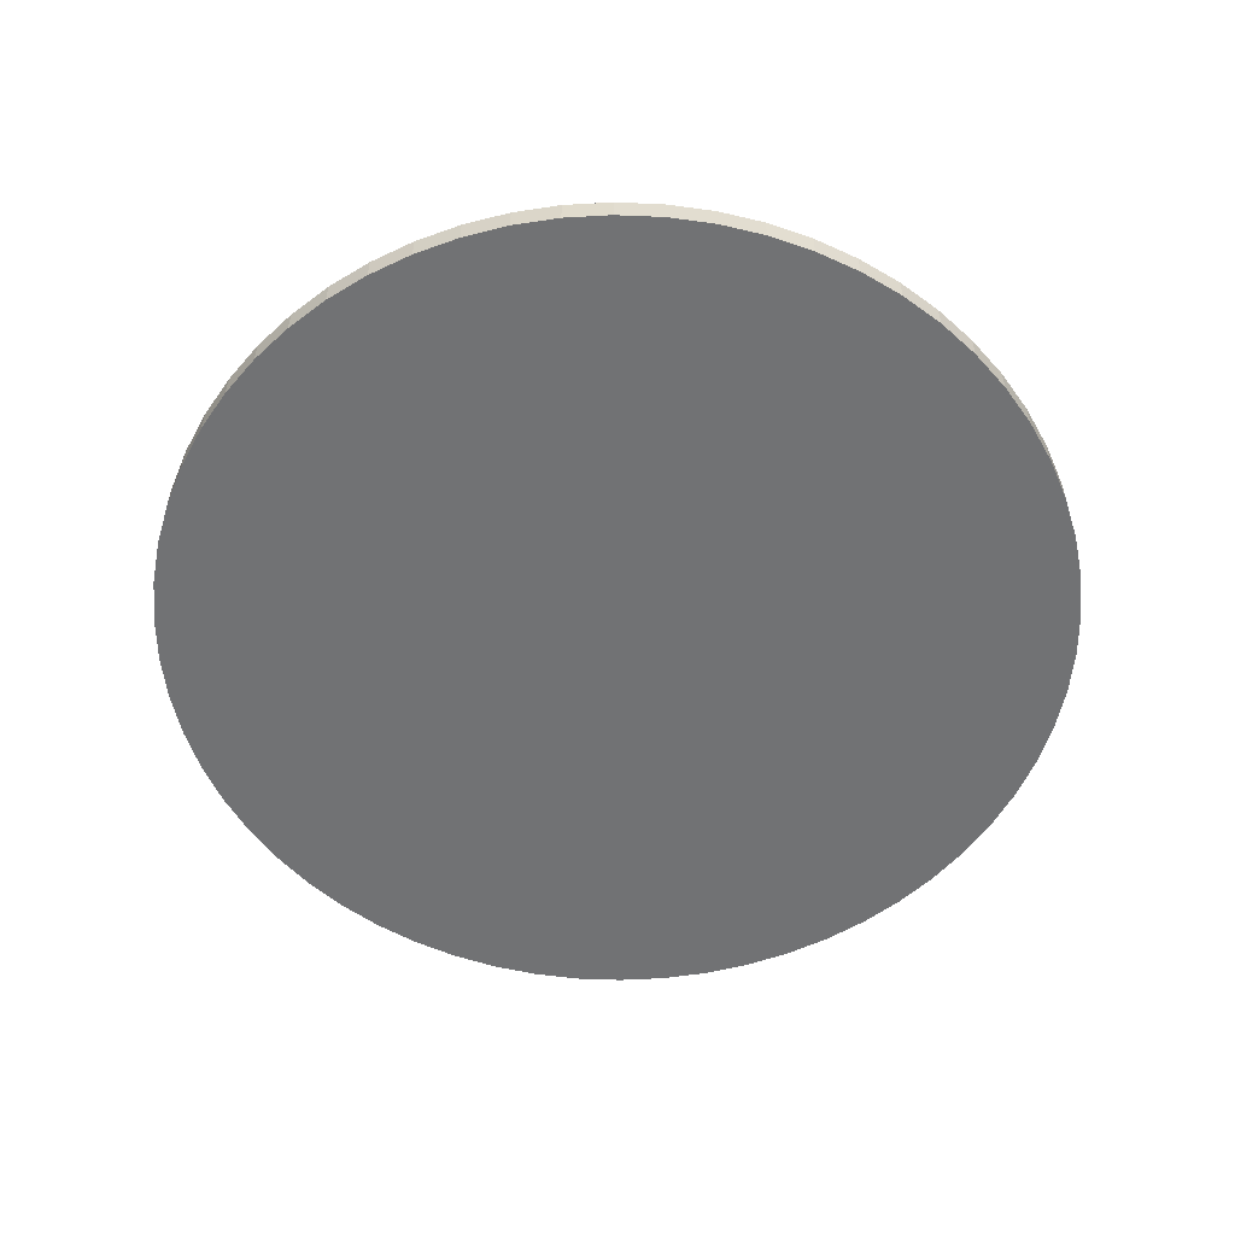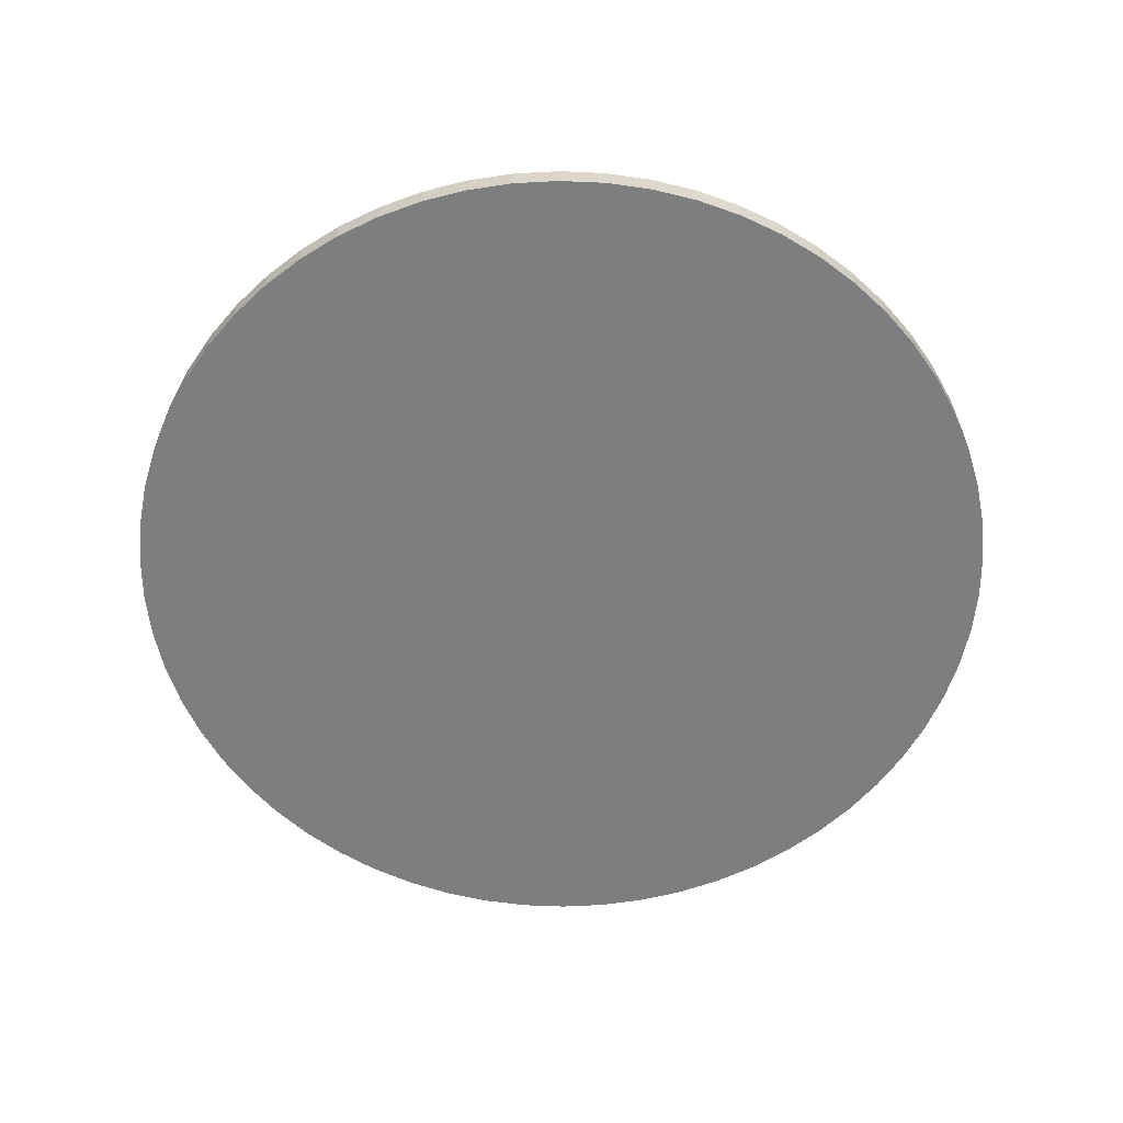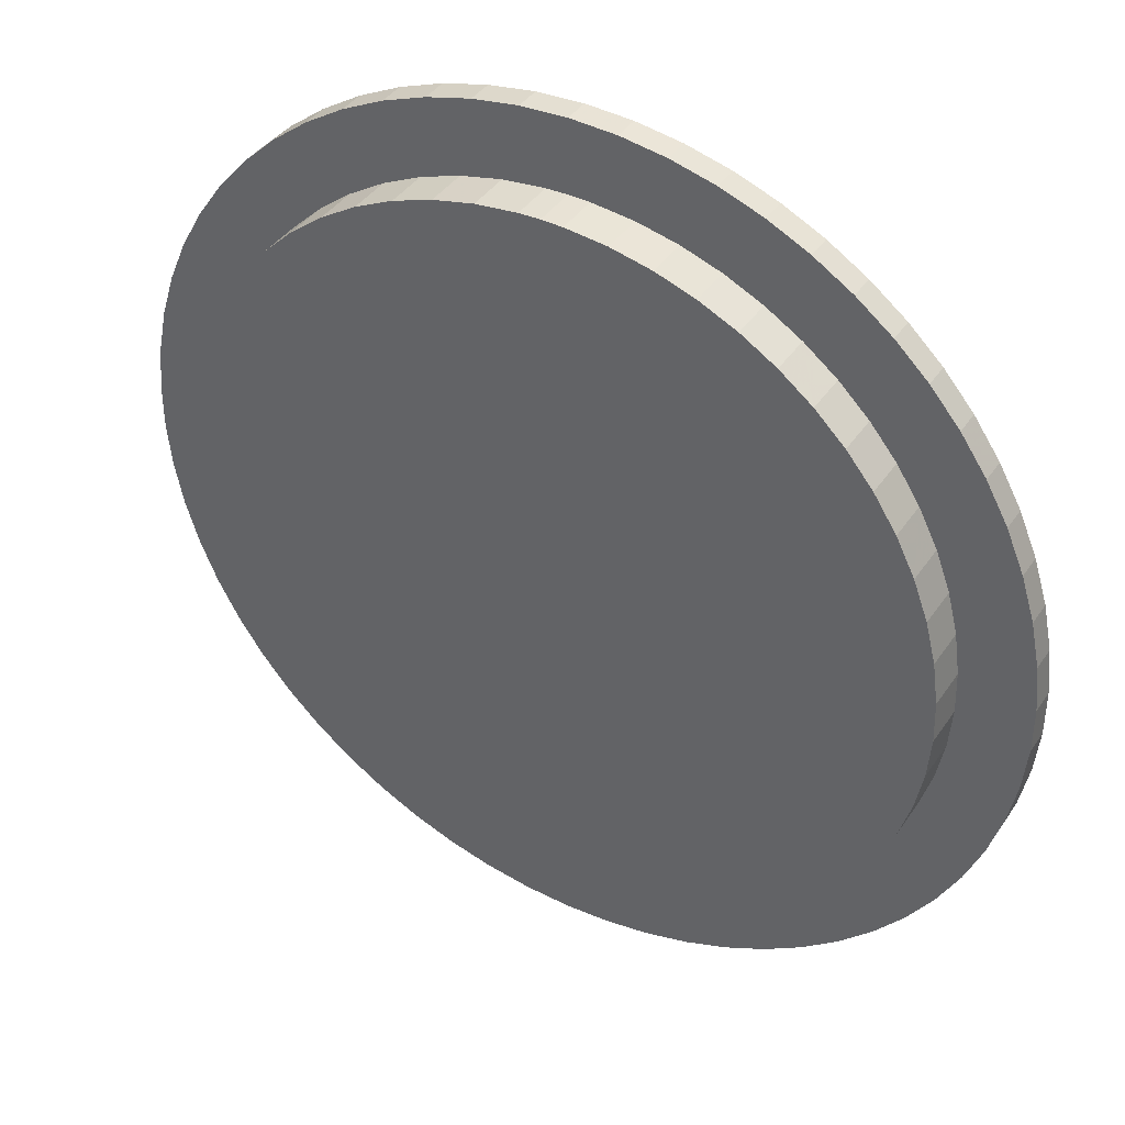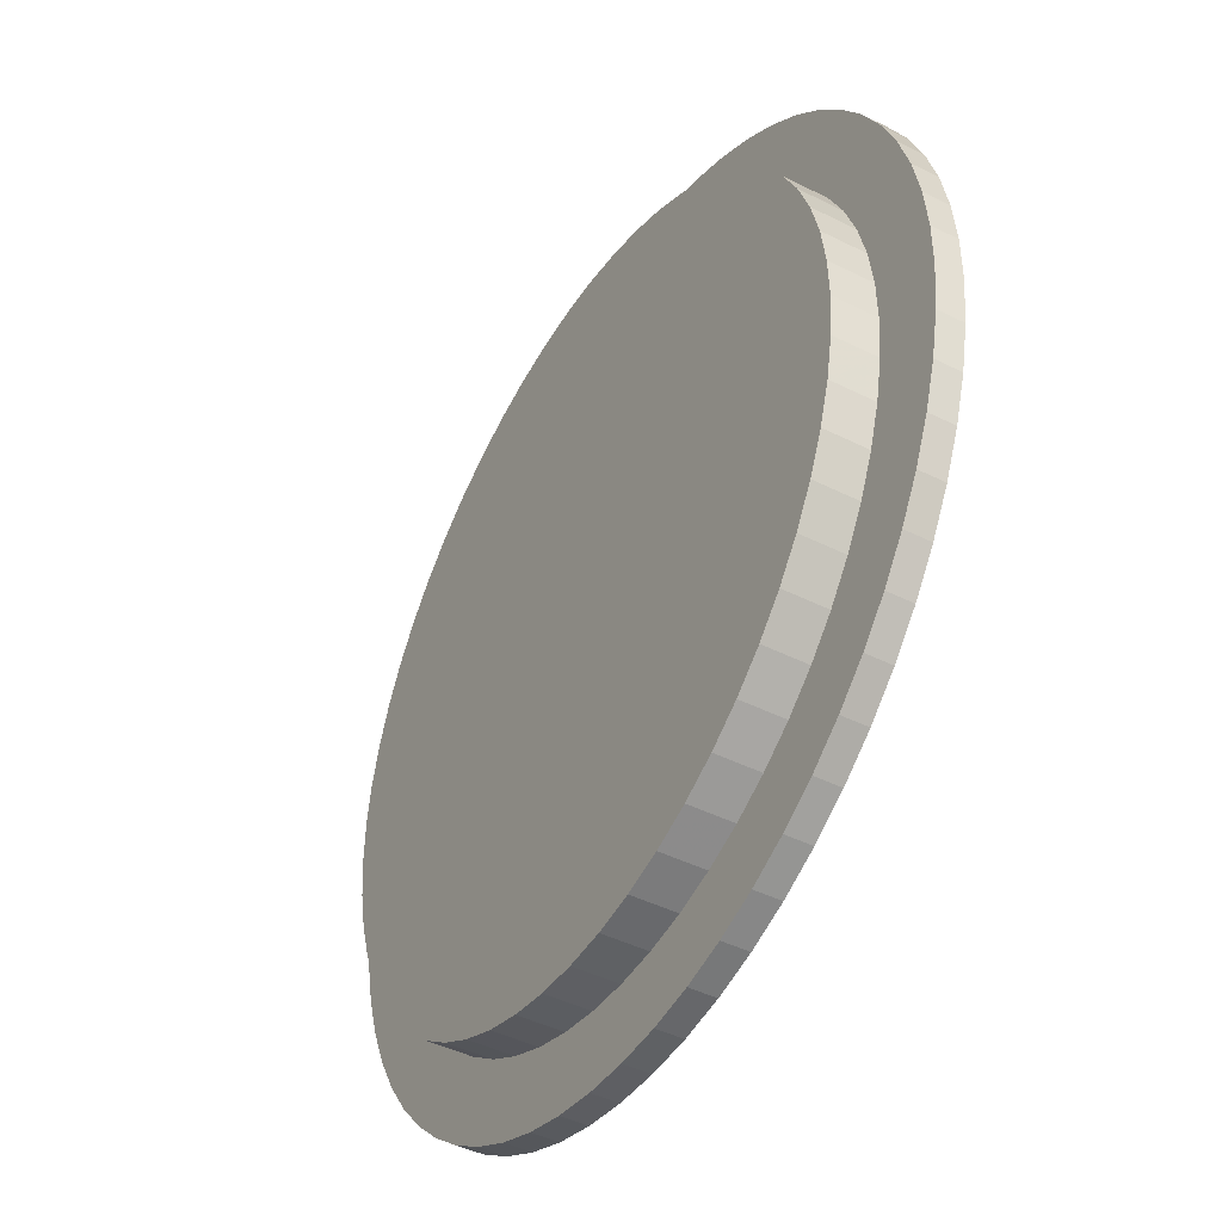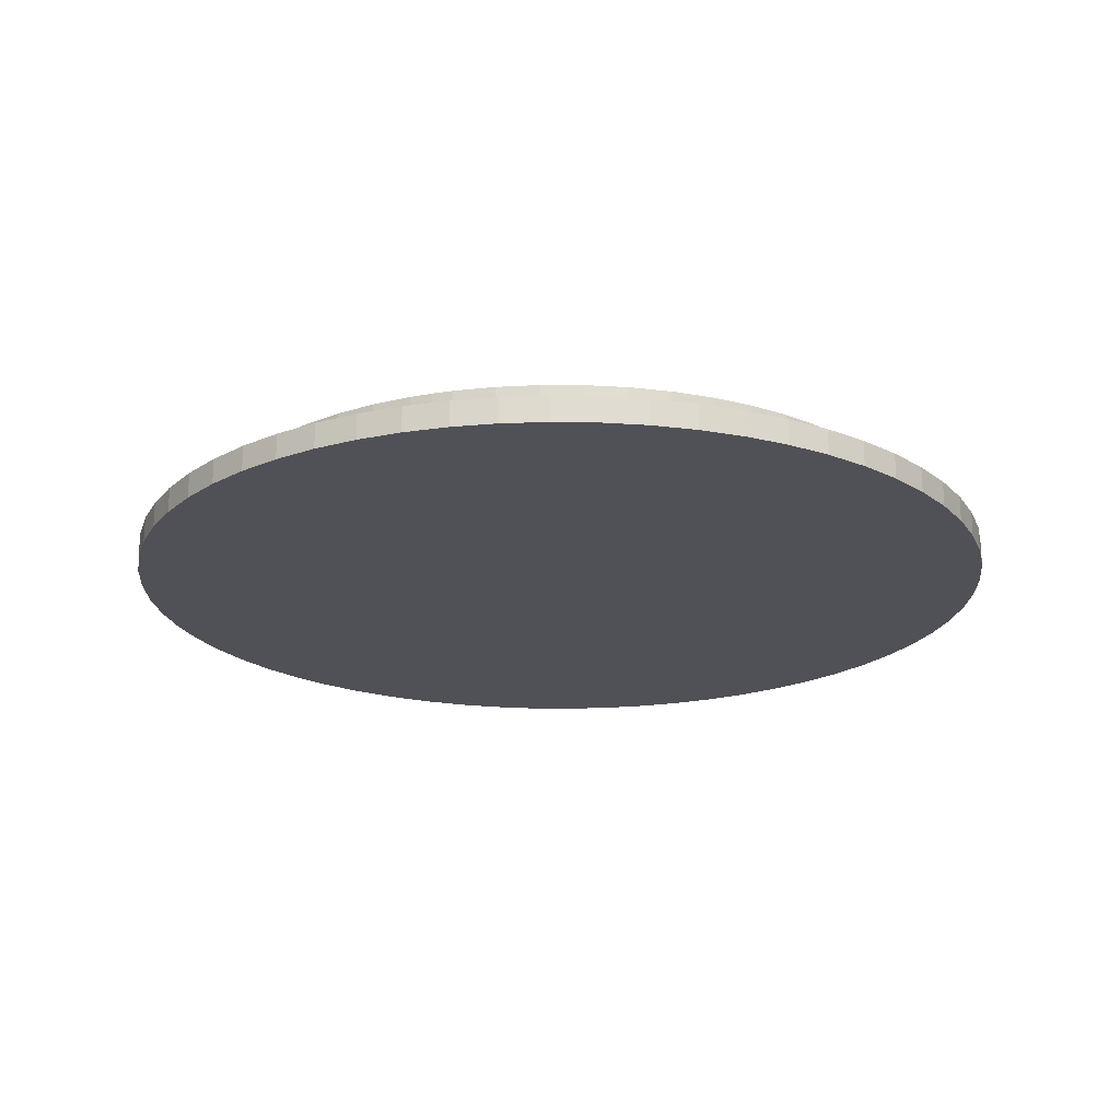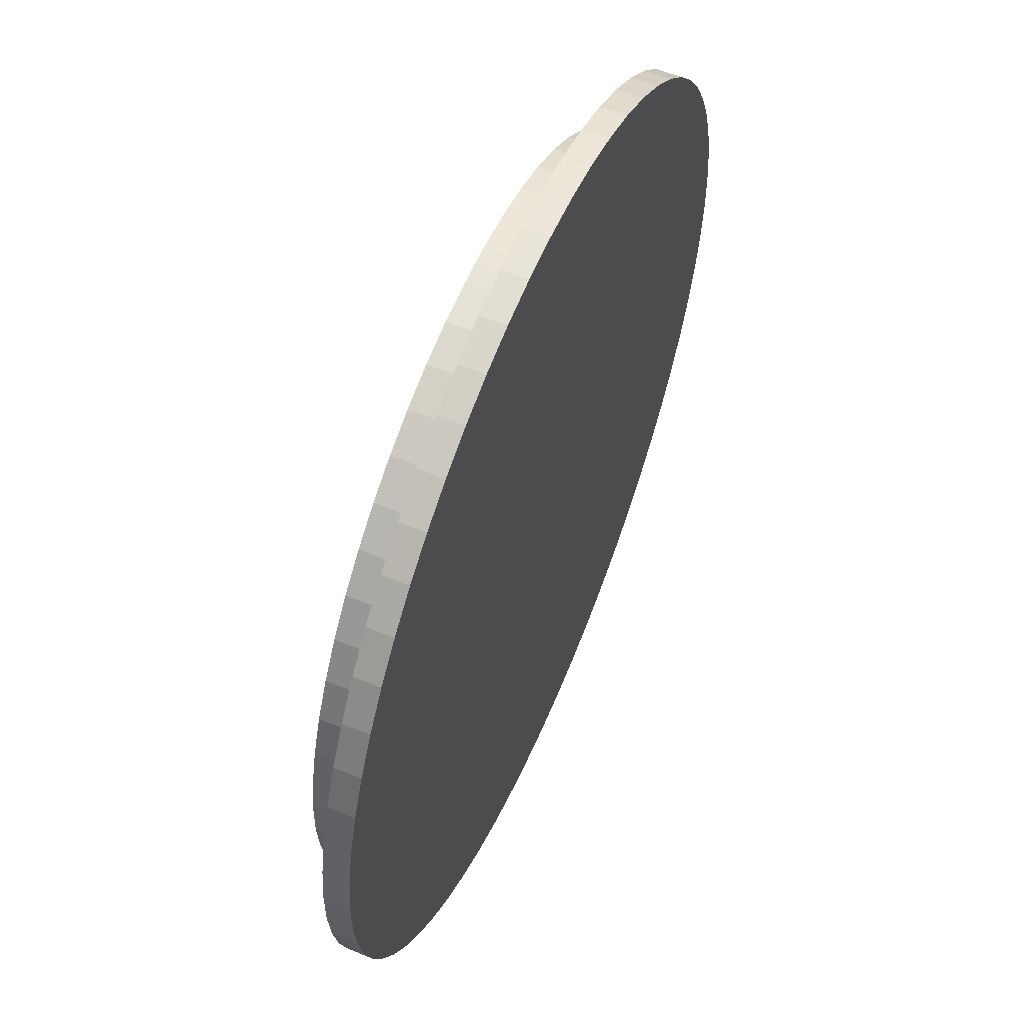
<metadata>
{"format":"obj","ext":"obj","renderer":"f3d","projection":"perspective","resolution":1024,"background":"white","views":[{"elev":-55.5,"azim":-144.7,"up":"+Y"},{"elev":-59.3,"azim":-86.8,"up":"+Y"},{"elev":39.5,"azim":-149.5,"up":"+Z"},{"elev":-44.3,"azim":-120.4,"up":"+Z"},{"elev":-20.3,"azim":18.6,"up":"+Y"},{"elev":58.0,"azim":-67.1,"up":"+Z"}]}
</metadata>
<code>
g
v 52 0 0
v 57.26 3 0.2668
v 57.26 0 0.2668
v 62.47 3 1.064
v 62.47 0 1.064
v 67.57 3 2.385
v 67.57 0 2.385
v 72.51 3 4.214
v 72.51 0 4.214
v 77.24 3 6.534
v 77.24 0 6.534
v 81.71 3 9.32
v 81.71 0 9.32
v 85.87 3 12.54
v 85.87 0 12.54
v 89.69 3 16.17
v 89.69 0 16.17
v 93.12 3 20.17
v 93.12 0 20.17
v 96.13 3 24.49
v 96.13 0 24.49
v 98.69 3 29.1
v 98.69 0 29.1
v 100.8 3 33.94
v 100.8 0 33.94
v 102.3 3 38.97
v 102.3 0 38.97
v 103.4 3 44.13
v 103.4 0 44.13
v 103.9 3 49.37
v 103.9 0 49.37
v 103.9 3 54.63
v 103.9 0 54.63
v 103.4 3 59.87
v 103.4 0 59.87
v 102.3 3 65.03
v 102.3 0 65.03
v 100.8 3 70.06
v 100.8 0 70.06
v 98.69 3 74.9
v 98.69 0 74.9
v 96.13 3 79.51
v 96.13 0 79.51
v 93.12 3 83.83
v 93.12 0 83.83
v 89.69 3 87.83
v 89.69 0 87.83
v 85.87 3 91.46
v 85.87 0 91.46
v 81.71 3 94.68
v 81.71 0 94.68
v 77.24 3 97.47
v 77.24 0 97.47
v 72.51 3 99.79
v 72.51 0 99.79
v 67.57 3 101.6
v 67.57 0 101.6
v 62.47 3 102.9
v 62.47 0 102.9
v 57.26 3 103.7
v 57.26 0 103.7
v 52 3 104
v 52 0 104
v 46.74 3 103.7
v 46.74 0 103.7
v 41.53 3 102.9
v 41.53 0 102.9
v 36.43 3 101.6
v 36.43 0 101.6
v 31.49 3 99.79
v 31.49 0 99.79
v 26.76 3 97.47
v 26.76 0 97.47
v 22.29 3 94.68
v 22.29 0 94.68
v 18.13 3 91.46
v 18.13 0 91.46
v 14.31 3 87.83
v 14.31 0 87.83
v 10.88 3 83.83
v 10.88 0 83.83
v 7.87 3 79.51
v 7.87 0 79.51
v 5.314 3 74.9
v 5.314 0 74.9
v 3.237 3 70.06
v 3.237 0 70.06
v 1.66 3 65.03
v 1.66 0 65.03
v 0.5996 3 59.87
v 0.5996 0 59.87
v 0.06674 3 54.63
v 0.06674 0 54.63
v 0.06674 3 49.37
v 0.06674 0 49.37
v 0.5996 3 44.13
v 0.5996 0 44.13
v 1.66 3 38.97
v 1.66 0 38.97
v 3.237 3 33.94
v 3.237 0 33.94
v 5.314 3 29.1
v 5.314 0 29.1
v 7.87 3 24.49
v 7.87 0 24.49
v 10.88 3 20.17
v 10.88 0 20.17
v 14.31 3 16.17
v 14.31 0 16.17
v 18.13 3 12.54
v 18.13 0 12.54
v 22.29 3 9.32
v 22.29 0 9.32
v 26.76 3 6.534
v 26.76 0 6.534
v 31.49 3 4.214
v 31.49 0 4.214
v 36.43 3 2.385
v 36.43 0 2.385
v 41.53 3 1.064
v 41.53 0 1.064
v 46.74 3 0.2668
v 46.74 0 0.2668
v 52 3 0
v 29.06 3 14.69
v 25.1 3 17.44
v 21.46 3 20.6
v 18.19 3 24.16
v 15.33 3 28.04
v 12.92 3 32.22
v 10.98 3 36.64
v 9.54 3 41.25
v 8.615 3 45.98
v 8.217 3 50.79
v 8.35 3 55.62
v 9.012 3 60.4
v 10.2 3 65.07
v 78.9 3 17.44
v 74.94 3 14.69
v 70.69 3 12.39
v 66.22 3 10.57
v 61.58 3 9.26
v 56.82 3 8.466
v 52 3 8.2
v 47.18 3 8.466
v 42.42 3 9.26
v 37.78 3 10.57
v 33.31 3 12.39
v 92.11 3 69.59
v 93.8 3 65.07
v 94.99 3 60.4
v 95.65 3 55.62
v 95.78 3 50.79
v 95.38 3 45.98
v 94.46 3 41.25
v 93.02 3 36.64
v 91.08 3 32.22
v 88.67 3 28.04
v 85.81 3 24.16
v 82.54 3 20.6
v 11.89 3 69.59
v 14.07 3 73.9
v 16.71 3 77.94
v 19.78 3 81.66
v 23.23 3 85.03
v 27.04 3 87.99
v 31.15 3 90.52
v 35.52 3 92.58
v 40.08 3 94.15
v 44.79 3 95.2
v 49.59 3 95.73
v 52 3 95.8
v 54.41 3 95.73
v 59.21 3 95.2
v 63.92 3 94.15
v 68.48 3 92.58
v 72.85 3 90.52
v 76.96 3 87.99
v 80.77 3 85.03
v 84.22 3 81.66
v 87.29 3 77.94
v 89.93 3 73.9
v 52 0 52
v 54.41 8 95.73
v 52 8 95.8
v 49.59 8 95.73
v 44.79 8 95.2
v 40.08 8 94.15
v 35.52 8 92.58
v 31.15 8 90.52
v 27.04 8 87.99
v 23.23 8 85.03
v 19.78 8 81.66
v 16.71 8 77.94
v 14.07 8 73.9
v 11.89 8 69.59
v 10.2 8 65.07
v 9.012 8 60.4
v 8.35 8 55.62
v 8.217 8 50.79
v 8.615 8 45.98
v 9.54 8 41.25
v 10.98 8 36.64
v 12.92 8 32.22
v 15.33 8 28.04
v 18.19 8 24.16
v 21.46 8 20.6
v 25.1 8 17.44
v 29.06 8 14.69
v 33.31 8 12.39
v 37.78 8 10.57
v 42.42 8 9.26
v 47.18 8 8.466
v 52 8 8.2
v 56.82 8 8.466
v 61.58 8 9.26
v 66.22 8 10.57
v 70.69 8 12.39
v 74.94 8 14.69
v 78.9 8 17.44
v 82.54 8 20.6
v 85.81 8 24.16
v 88.67 8 28.04
v 91.08 8 32.22
v 93.02 8 36.64
v 94.46 8 41.25
v 95.38 8 45.98
v 95.78 8 50.79
v 95.65 8 55.62
v 94.99 8 60.4
v 93.8 8 65.07
v 92.11 8 69.59
v 89.93 8 73.9
v 87.29 8 77.94
v 84.22 8 81.66
v 80.77 8 85.03
v 76.96 8 87.99
v 72.85 8 90.52
v 68.48 8 92.58
v 63.92 8 94.15
v 59.21 8 95.2
v 52 8 52
f 1 2 3
f 3 2 4
f 3 4 5
f 5 4 6
f 5 6 7
f 7 6 8
f 7 8 9
f 9 8 10
f 9 10 11
f 11 10 12
f 11 12 13
f 13 12 14
f 13 14 15
f 15 14 16
f 15 16 17
f 17 16 18
f 17 18 19
f 19 18 20
f 19 20 21
f 21 20 22
f 21 22 23
f 23 22 24
f 23 24 25
f 25 24 26
f 25 26 27
f 27 26 28
f 27 28 29
f 29 28 30
f 29 30 31
f 31 30 32
f 31 32 33
f 33 32 34
f 33 34 35
f 35 34 36
f 35 36 37
f 37 36 38
f 37 38 39
f 39 38 40
f 39 40 41
f 41 40 42
f 41 42 43
f 43 42 44
f 43 44 45
f 45 44 46
f 45 46 47
f 47 46 48
f 47 48 49
f 49 48 50
f 49 50 51
f 51 50 52
f 51 52 53
f 53 52 54
f 53 54 55
f 55 54 56
f 55 56 57
f 57 56 58
f 57 58 59
f 59 58 60
f 59 60 61
f 61 60 62
f 61 62 63
f 63 62 64
f 63 64 65
f 65 64 66
f 65 66 67
f 67 66 68
f 67 68 69
f 69 68 70
f 69 70 71
f 71 70 72
f 71 72 73
f 73 72 74
f 73 74 75
f 75 74 76
f 75 76 77
f 77 76 78
f 77 78 79
f 79 78 80
f 79 80 81
f 81 80 82
f 81 82 83
f 83 82 84
f 83 84 85
f 85 84 86
f 85 86 87
f 87 86 88
f 87 88 89
f 89 88 90
f 89 90 91
f 91 90 92
f 91 92 93
f 93 92 94
f 93 94 95
f 95 94 96
f 95 96 97
f 97 96 98
f 97 98 99
f 99 98 100
f 99 100 101
f 101 100 102
f 101 102 103
f 103 102 104
f 103 104 105
f 105 104 106
f 105 106 107
f 107 106 108
f 107 108 109
f 109 108 110
f 109 110 111
f 111 110 112
f 111 112 113
f 113 112 114
f 113 114 115
f 115 114 116
f 115 116 117
f 117 116 118
f 117 118 119
f 119 118 120
f 119 120 121
f 121 120 122
f 121 122 123
f 123 122 124
f 123 124 1
f 1 124 2
f 125 112 126
f 126 112 110
f 126 110 127
f 127 110 108
f 127 108 128
f 128 108 106
f 128 106 129
f 129 106 104
f 129 104 130
f 130 104 102
f 130 102 131
f 131 102 100
f 131 100 132
f 132 100 98
f 132 98 133
f 133 98 96
f 133 96 134
f 134 96 94
f 134 94 135
f 135 94 92
f 135 92 136
f 136 92 90
f 136 90 137
f 138 12 139
f 139 12 10
f 139 10 140
f 140 10 8
f 140 8 141
f 141 8 6
f 141 6 142
f 142 6 4
f 142 4 143
f 143 4 2
f 143 2 144
f 144 2 124
f 144 124 145
f 145 124 122
f 145 122 146
f 146 122 120
f 146 120 147
f 147 120 118
f 147 118 148
f 148 118 116
f 148 116 125
f 125 116 114
f 125 114 112
f 149 38 150
f 150 38 36
f 150 36 151
f 151 36 34
f 151 34 152
f 152 34 32
f 152 32 153
f 153 32 30
f 153 30 154
f 154 30 28
f 154 28 155
f 155 28 26
f 155 26 156
f 156 26 24
f 156 24 157
f 157 24 22
f 157 22 158
f 158 22 20
f 158 20 159
f 159 20 18
f 159 18 160
f 160 18 16
f 160 16 138
f 138 16 14
f 138 14 12
f 90 88 137
f 137 88 86
f 137 86 161
f 161 86 84
f 161 84 162
f 162 84 82
f 162 82 163
f 163 82 80
f 163 80 164
f 164 80 78
f 164 78 165
f 165 78 76
f 165 76 166
f 166 76 74
f 166 74 167
f 167 74 72
f 167 72 168
f 168 72 70
f 168 70 169
f 169 70 68
f 169 68 170
f 170 68 66
f 170 66 171
f 171 66 64
f 171 64 172
f 172 64 62
f 172 62 173
f 173 62 60
f 173 60 174
f 174 60 58
f 174 58 175
f 175 58 56
f 175 56 176
f 176 56 54
f 176 54 177
f 177 54 52
f 177 52 178
f 178 52 50
f 178 50 179
f 179 50 48
f 179 48 180
f 180 48 46
f 180 46 181
f 181 46 44
f 181 44 182
f 182 44 42
f 182 42 149
f 149 42 40
f 149 40 38
f 63 65 183
f 63 183 61
f 55 57 183
f 183 57 59
f 183 59 61
f 49 51 183
f 183 51 53
f 183 53 55
f 43 45 183
f 183 45 47
f 183 47 49
f 37 39 183
f 183 39 41
f 183 41 43
f 31 33 183
f 183 33 35
f 183 35 37
f 25 27 183
f 183 27 29
f 183 29 31
f 19 21 183
f 183 21 23
f 183 23 25
f 13 15 183
f 183 15 17
f 183 17 19
f 7 9 183
f 183 9 11
f 183 11 13
f 1 3 183
f 183 3 5
f 183 5 7
f 119 121 183
f 183 121 123
f 183 123 1
f 113 115 183
f 183 115 117
f 183 117 119
f 107 109 183
f 183 109 111
f 183 111 113
f 101 103 183
f 183 103 105
f 183 105 107
f 95 97 183
f 183 97 99
f 183 99 101
f 89 91 183
f 183 91 93
f 183 93 95
f 83 85 183
f 183 85 87
f 183 87 89
f 77 79 183
f 183 79 81
f 183 81 83
f 71 73 183
f 183 73 75
f 183 75 77
f 65 67 183
f 183 67 69
f 183 69 71
f 184 185 172
f 172 185 171
f 185 186 171
f 171 186 187
f 171 187 170
f 170 187 188
f 170 188 169
f 169 188 189
f 169 189 168
f 168 189 190
f 168 190 167
f 167 190 191
f 167 191 166
f 166 191 192
f 166 192 165
f 165 192 193
f 165 193 164
f 164 193 194
f 164 194 163
f 163 194 195
f 163 195 162
f 162 195 196
f 162 196 161
f 161 196 197
f 161 197 137
f 137 197 198
f 137 198 136
f 136 198 199
f 136 199 135
f 135 199 200
f 135 200 134
f 134 200 201
f 134 201 133
f 133 201 202
f 133 202 132
f 132 202 203
f 132 203 131
f 131 203 204
f 131 204 130
f 130 204 205
f 130 205 129
f 129 205 206
f 129 206 128
f 128 206 207
f 128 207 127
f 127 207 208
f 127 208 126
f 126 208 209
f 126 209 125
f 125 209 210
f 125 210 148
f 148 210 211
f 148 211 147
f 147 211 212
f 147 212 146
f 146 212 213
f 146 213 145
f 145 213 214
f 145 214 144
f 144 214 215
f 144 215 143
f 143 215 216
f 143 216 142
f 142 216 217
f 142 217 141
f 141 217 218
f 141 218 140
f 140 218 219
f 140 219 139
f 139 219 220
f 139 220 138
f 138 220 221
f 138 221 160
f 160 221 222
f 160 222 159
f 159 222 223
f 159 223 158
f 158 223 224
f 158 224 157
f 157 224 225
f 157 225 156
f 156 225 226
f 156 226 155
f 155 226 227
f 155 227 154
f 154 227 228
f 154 228 153
f 153 228 229
f 153 229 152
f 152 229 230
f 152 230 151
f 151 230 231
f 151 231 150
f 150 231 232
f 150 232 149
f 149 232 233
f 149 233 182
f 182 233 234
f 182 234 181
f 181 234 235
f 181 235 180
f 180 235 236
f 180 236 179
f 179 236 237
f 179 237 178
f 178 237 238
f 178 238 177
f 177 238 239
f 177 239 176
f 176 239 240
f 176 240 175
f 175 240 241
f 175 241 174
f 174 241 184
f 174 184 173
f 173 184 172
f 185 184 242
f 188 187 242
f 242 187 186
f 242 186 185
f 191 190 242
f 242 190 189
f 242 189 188
f 194 193 242
f 242 193 192
f 242 192 191
f 197 196 242
f 242 196 195
f 242 195 194
f 200 199 242
f 242 199 198
f 242 198 197
f 203 202 242
f 242 202 201
f 242 201 200
f 206 205 242
f 242 205 204
f 242 204 203
f 209 208 242
f 242 208 207
f 242 207 206
f 212 211 242
f 242 211 210
f 242 210 209
f 215 214 242
f 242 214 213
f 242 213 212
f 218 217 242
f 242 217 216
f 242 216 215
f 221 220 242
f 242 220 219
f 242 219 218
f 224 223 242
f 242 223 222
f 242 222 221
f 227 226 242
f 242 226 225
f 242 225 224
f 230 229 242
f 242 229 228
f 242 228 227
f 233 232 242
f 242 232 231
f 242 231 230
f 236 235 242
f 242 235 234
f 242 234 233
f 239 238 242
f 242 238 237
f 242 237 236
f 184 241 242
f 242 241 240
f 242 240 239

</code>
